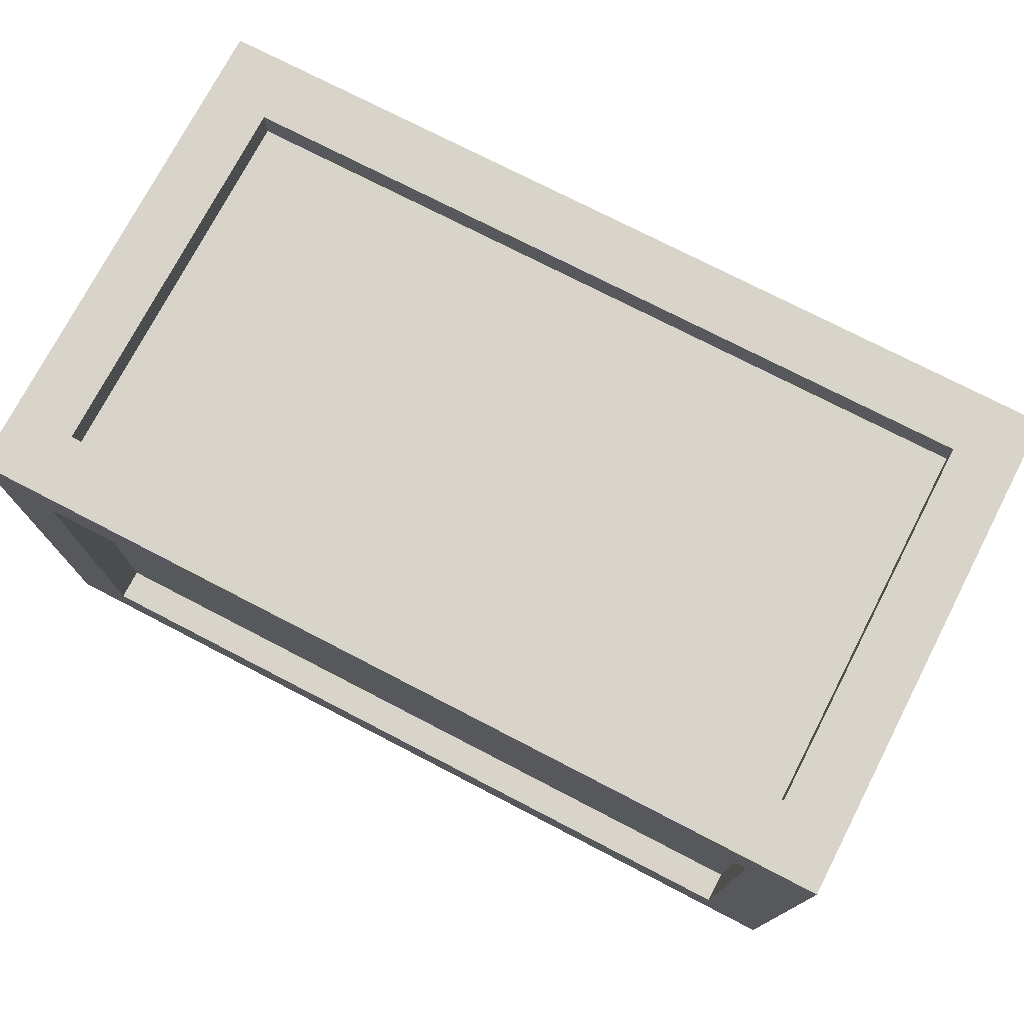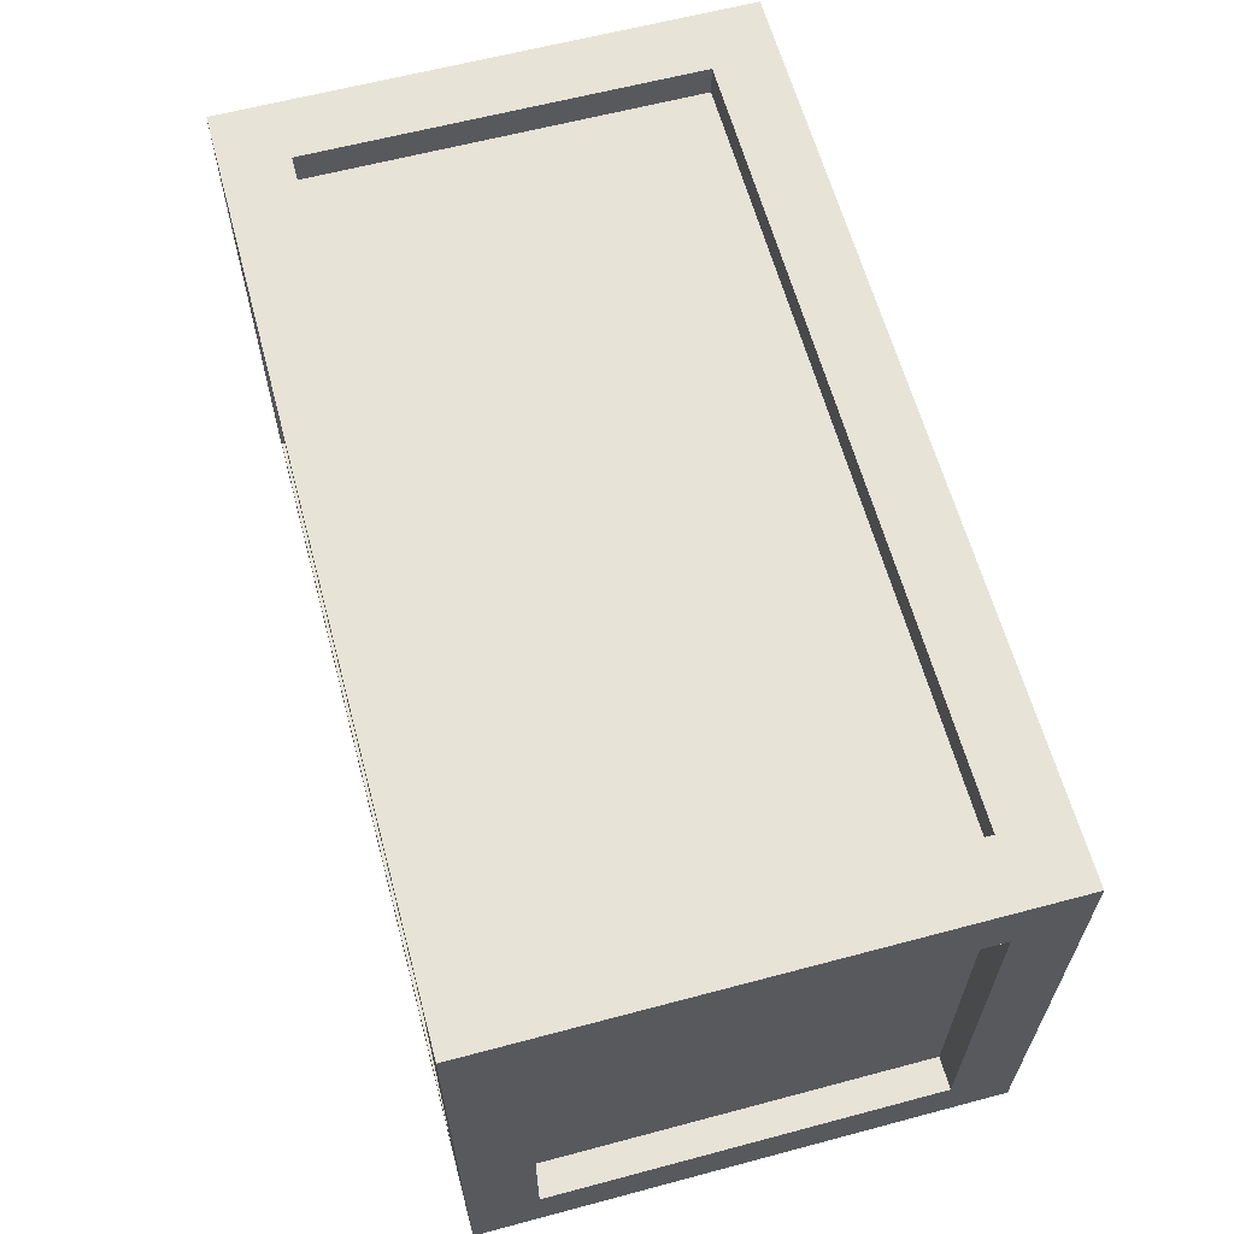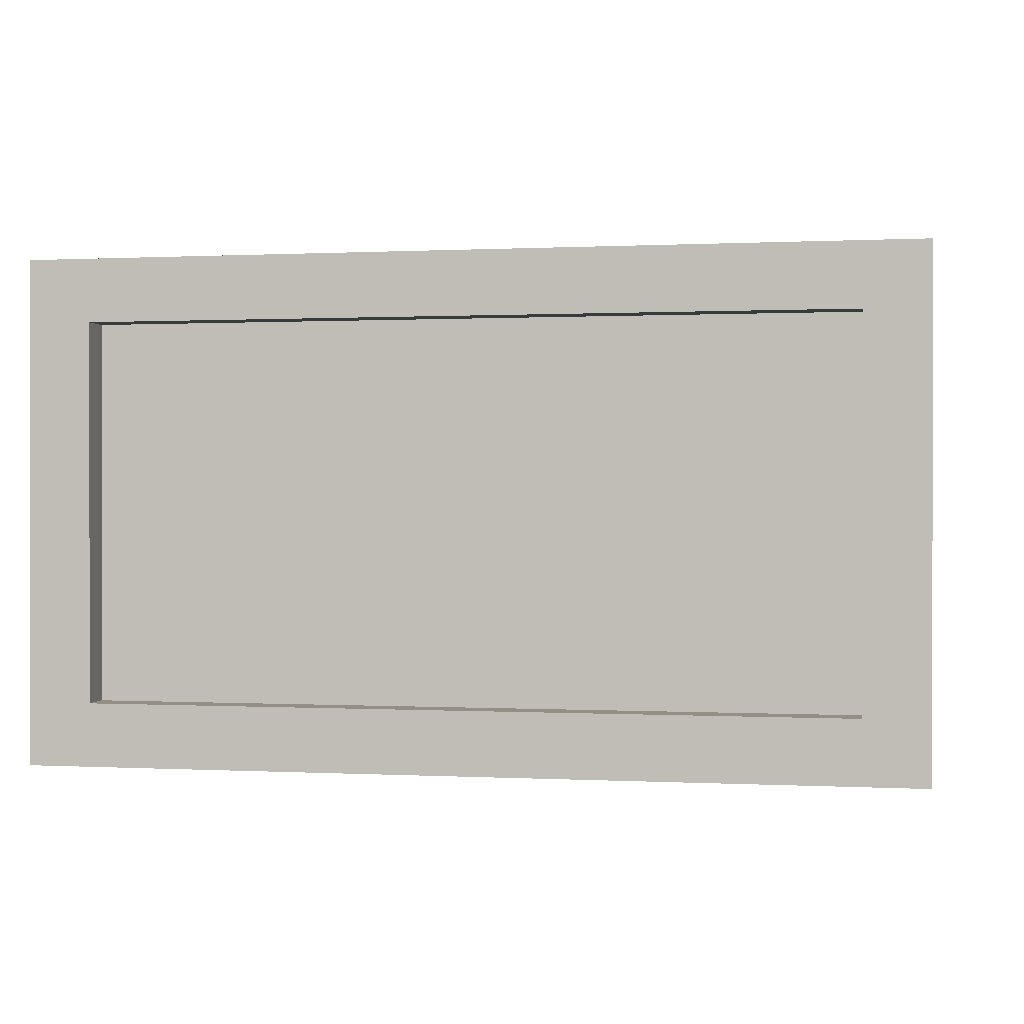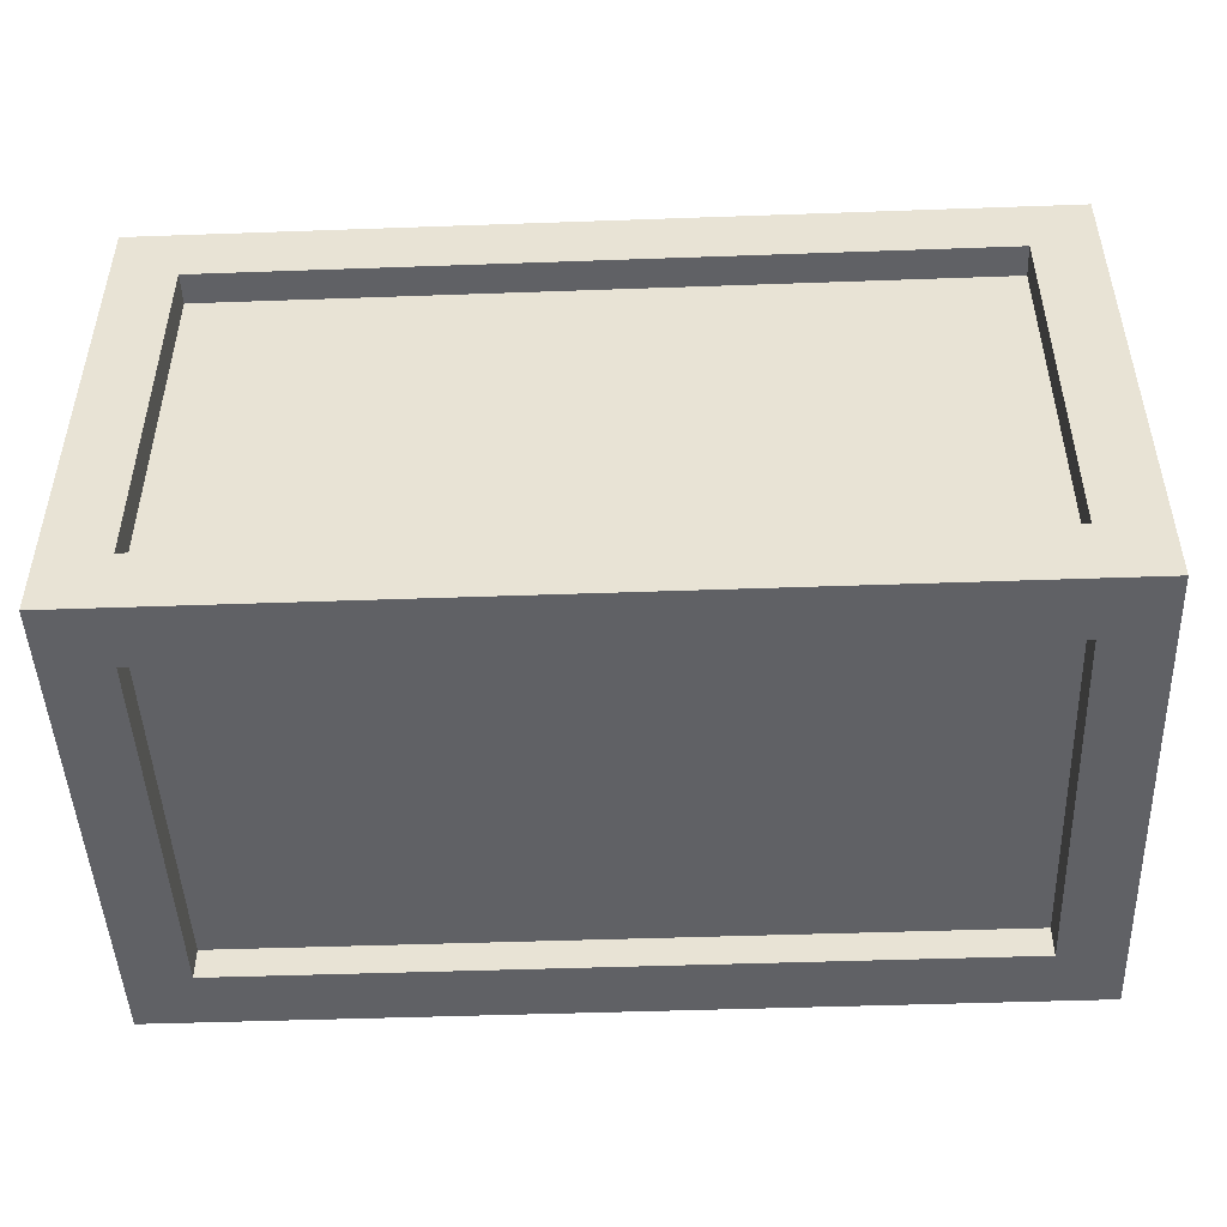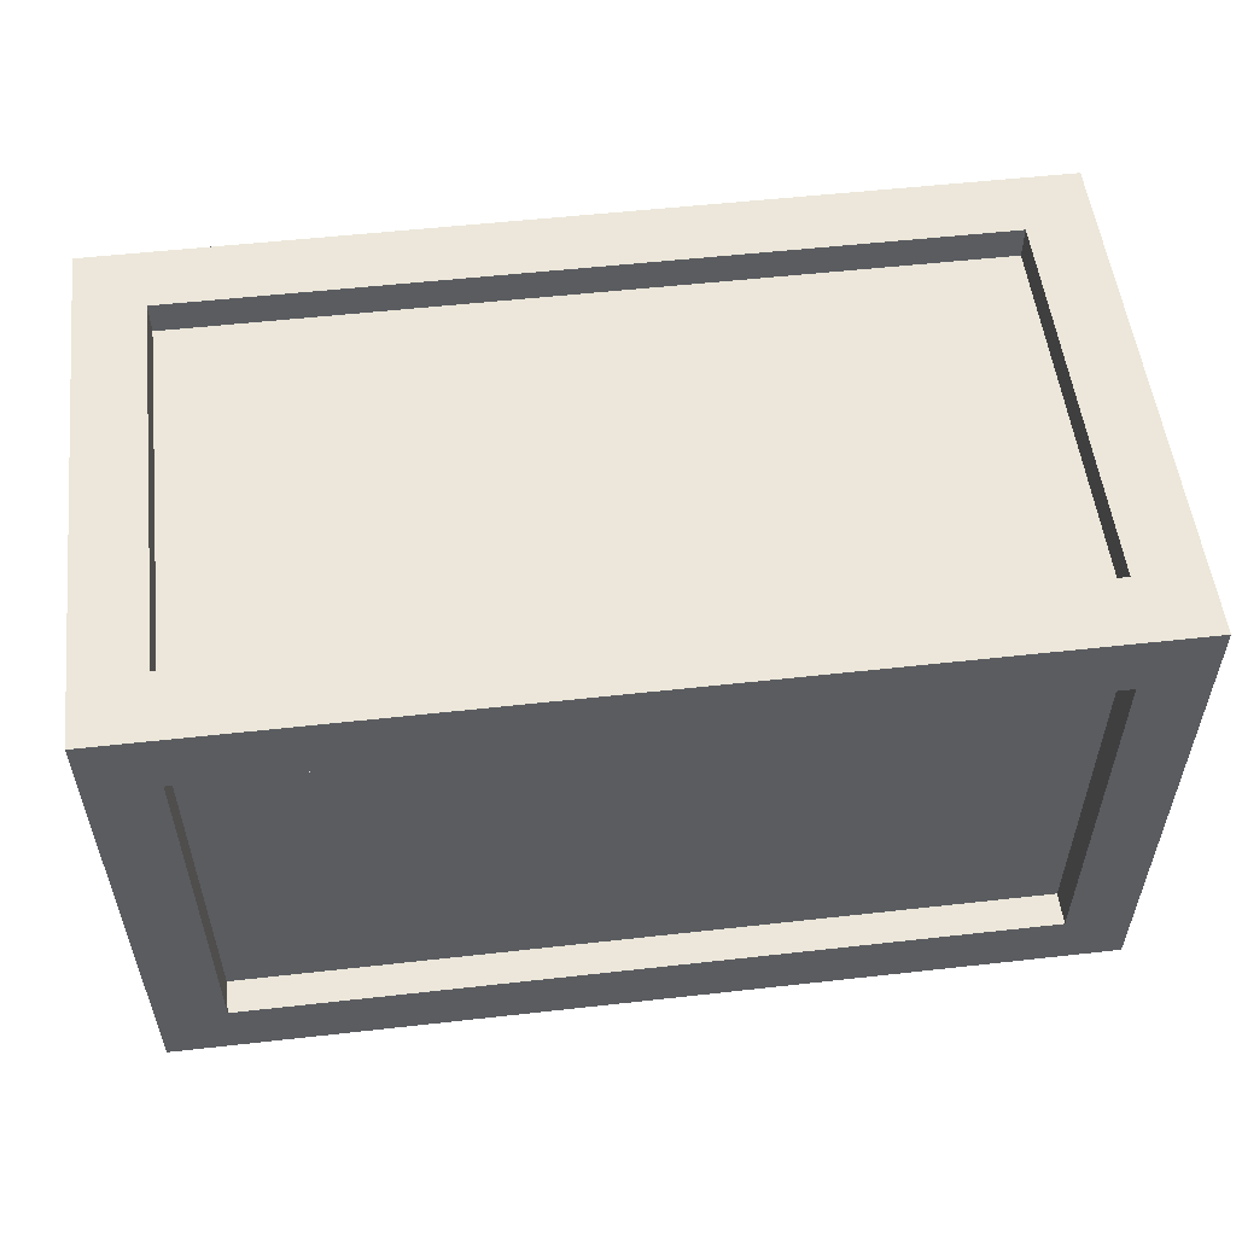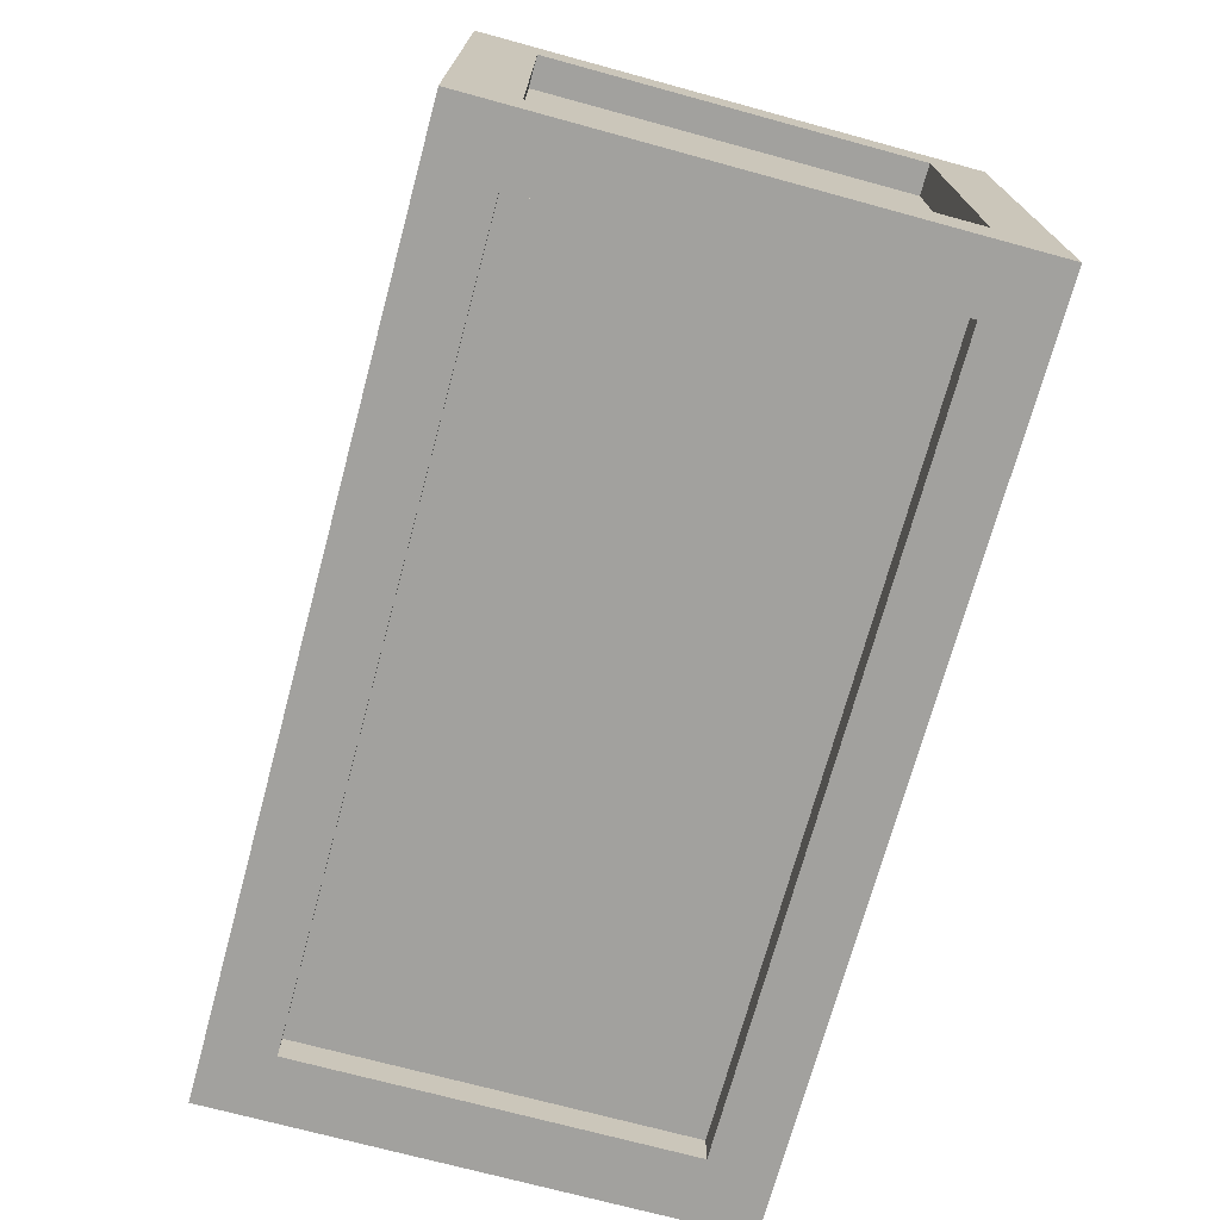
<metadata>
{"format":"obj","ext":"obj","renderer":"f3d","projection":"perspective","resolution":1024,"background":"white","views":[{"elev":74.8,"azim":-152.6,"up":"+Z"},{"elev":62.2,"azim":-105.1,"up":"+Z"},{"elev":0.3,"azim":-169.0,"up":"+Z"},{"elev":-47.5,"azim":2.3,"up":"+Y"},{"elev":54.1,"azim":-6.8,"up":"+Z"},{"elev":-72.0,"azim":74.8,"up":"+Y"}]}
</metadata>
<code>
v -2 -2 -2
v -2 -2 2
v -2 -1.5 -1.5
v -2 -1.5 1.5
v -2 2 -2
v -2 1.5 -1.5
v -2 2 2
v -2 1.5 1.5
v -2 -1.5 -1.5
v -2 -1.5 1.5
v -1.75 -1.5 -1.5
v -1.75 -1.5 1.5
v -2 1.5 -1.5
v -2 -1.5 -1.5
v -1.75 1.5 -1.5
v -1.75 -1.5 -1.5
v -2 -1.5 1.5
v -2 1.5 1.5
v -1.75 -1.5 1.5
v -1.75 1.5 1.5
v -2 1.5 1.5
v -2 1.5 -1.5
v -1.75 1.5 1.5
v -1.75 1.5 -1.5
v -2 2 2
v 5 2 2
v -1.5 2 1.5
v 4.5 2 1.5
v -2 2 -2
v -1.5 2 -1.5
v 5 2 -2
v 4.5 2 -1.5
v -1.5 2 1.5
v 4.5 2 1.5
v -1.5 1.75 1.5
v 4.5 1.75 1.5
v -1.5 2 -1.5
v -1.5 2 1.5
v -1.5 1.75 -1.5
v -1.5 1.75 1.5
v 4.5 2 1.5
v 4.5 2 -1.5
v 4.5 1.75 1.5
v 4.5 1.75 -1.5
v 4.5 2 -1.5
v -1.5 2 -1.5
v 4.5 1.75 -1.5
v -1.5 1.75 -1.5
v -2 -2 2
v 5 -2 2
v -1.5 -1.5 2
v 4.5 -1.5 2
v -2 2 2
v -1.5 1.5 2
v 5 2 2
v 4.5 1.5 2
v -1.5 -1.5 2
v 4.5 -1.5 2
v -1.5 -1.5 1.75
v 4.5 -1.5 1.75
v -1.5 1.5 2
v -1.5 -1.5 2
v -1.5 1.5 1.75
v -1.5 -1.5 1.75
v 4.5 -1.5 2
v 4.5 1.5 2
v 4.5 -1.5 1.75
v 4.5 1.5 1.75
v 4.5 1.5 2
v -1.5 1.5 2
v 4.5 1.5 1.75
v -1.5 1.5 1.75
v 5 -2 2
v 5 -2 -2
v 5 -1.5 1.5
v 5 -1.5 -1.5
v 5 2 2
v 5 1.5 1.5
v 5 2 -2
v 5 1.5 -1.5
v 5 -1.5 1.5
v 5 -1.5 -1.5
v 4.75 -1.5 1.5
v 4.75 -1.5 -1.5
v 5 1.5 1.5
v 5 -1.5 1.5
v 4.75 1.5 1.5
v 4.75 -1.5 1.5
v 5 -1.5 -1.5
v 5 1.5 -1.5
v 4.75 -1.5 -1.5
v 4.75 1.5 -1.5
v 5 1.5 -1.5
v 5 1.5 1.5
v 4.75 1.5 -1.5
v 4.75 1.5 1.5
v 5 -2 -2
v -2 -2 -2
v 4.5 -1.5 -2
v -1.5 -1.5 -2
v 5 2 -2
v 4.5 1.5 -2
v -2 2 -2
v -1.5 1.5 -2
v 4.5 -1.5 -2
v -1.5 -1.5 -2
v 4.5 -1.5 -1.75
v -1.5 -1.5 -1.75
v 4.5 1.5 -2
v 4.5 -1.5 -2
v 4.5 1.5 -1.75
v 4.5 -1.5 -1.75
v -1.5 -1.5 -2
v -1.5 1.5 -2
v -1.5 -1.5 -1.75
v -1.5 1.5 -1.75
v -1.5 1.5 -2
v 4.5 1.5 -2
v -1.5 1.5 -1.75
v 4.5 1.5 -1.75
v -2 -2 -2
v 5 -2 -2
v -1.5 -2 -1.5
v 4.5 -2 -1.5
v -2 -2 2
v -1.5 -2 1.5
v 5 -2 2
v 4.5 -2 1.5
v -1.5 -2 -1.5
v 4.5 -2 -1.5
v -1.5 -1.75 -1.5
v 4.5 -1.75 -1.5
v -1.5 -2 1.5
v -1.5 -2 -1.5
v -1.5 -1.75 1.5
v -1.5 -1.75 -1.5
v 4.5 -2 -1.5
v 4.5 -2 1.5
v 4.5 -1.75 -1.5
v 4.5 -1.75 1.5
v 4.5 -2 1.5
v -1.5 -2 1.5
v 4.5 -1.75 1.5
v -1.5 -1.75 1.5
v -1.5 -1.5 1.75
v 4.5 -1.5 1.75
v -1.5 1.5 1.75
v 4.5 1.5 1.75
v 4.75 -1.5 1.5
v 4.75 -1.5 -1.5
v 4.75 1.5 1.5
v 4.75 1.5 -1.5
v 4.5 -1.5 -1.75
v -1.5 -1.5 -1.75
v 4.5 1.5 -1.75
v -1.5 1.5 -1.75
v -1.75 -1.5 -1.5
v -1.75 -1.5 1.5
v -1.75 1.5 -1.5
v -1.75 1.5 1.5
v -1.5 1.75 1.5
v 4.5 1.75 1.5
v -1.5 1.75 -1.5
v 4.5 1.75 -1.5
v -1.5 -1.75 -1.5
v 4.5 -1.75 -1.5
v -1.5 -1.75 1.5
v 4.5 -1.75 1.5
g submesh0
f 1 2 3
f 2 4 3
f 5 1 6
f 1 3 6
f 2 7 4
f 7 8 4
f 7 5 8
f 5 6 8
f 9 10 11
f 10 12 11
f 13 14 15
f 14 16 15
f 17 18 19
f 18 20 19
f 21 22 23
f 22 24 23
f 25 26 27
f 26 28 27
f 29 25 30
f 25 27 30
f 26 31 28
f 31 32 28
f 31 29 32
f 29 30 32
f 33 34 35
f 34 36 35
f 37 38 39
f 38 40 39
f 41 42 43
f 42 44 43
f 45 46 47
f 46 48 47
f 49 50 51
f 50 52 51
f 53 49 54
f 49 51 54
f 50 55 52
f 55 56 52
f 55 53 56
f 53 54 56
f 57 58 59
f 58 60 59
f 61 62 63
f 62 64 63
f 65 66 67
f 66 68 67
f 69 70 71
f 70 72 71
f 73 74 75
f 74 76 75
f 77 73 78
f 73 75 78
f 74 79 76
f 79 80 76
f 79 77 80
f 77 78 80
f 81 82 83
f 82 84 83
f 85 86 87
f 86 88 87
f 89 90 91
f 90 92 91
f 93 94 95
f 94 96 95
f 97 98 99
f 98 100 99
f 101 97 102
f 97 99 102
f 98 103 100
f 103 104 100
f 103 101 104
f 101 102 104
f 105 106 107
f 106 108 107
f 109 110 111
f 110 112 111
f 113 114 115
f 114 116 115
f 117 118 119
f 118 120 119
f 121 122 123
f 122 124 123
f 125 121 126
f 121 123 126
f 122 127 124
f 127 128 124
f 127 125 128
f 125 126 128
f 129 130 131
f 130 132 131
f 133 134 135
f 134 136 135
f 137 138 139
f 138 140 139
f 141 142 143
f 142 144 143
g submesh1
f 145 146 147
f 146 148 147
f 149 150 151
f 150 152 151
f 153 154 155
f 154 156 155
f 157 158 159
f 158 160 159
f 161 162 163
f 162 164 163
f 165 166 167
f 166 168 167

</code>
